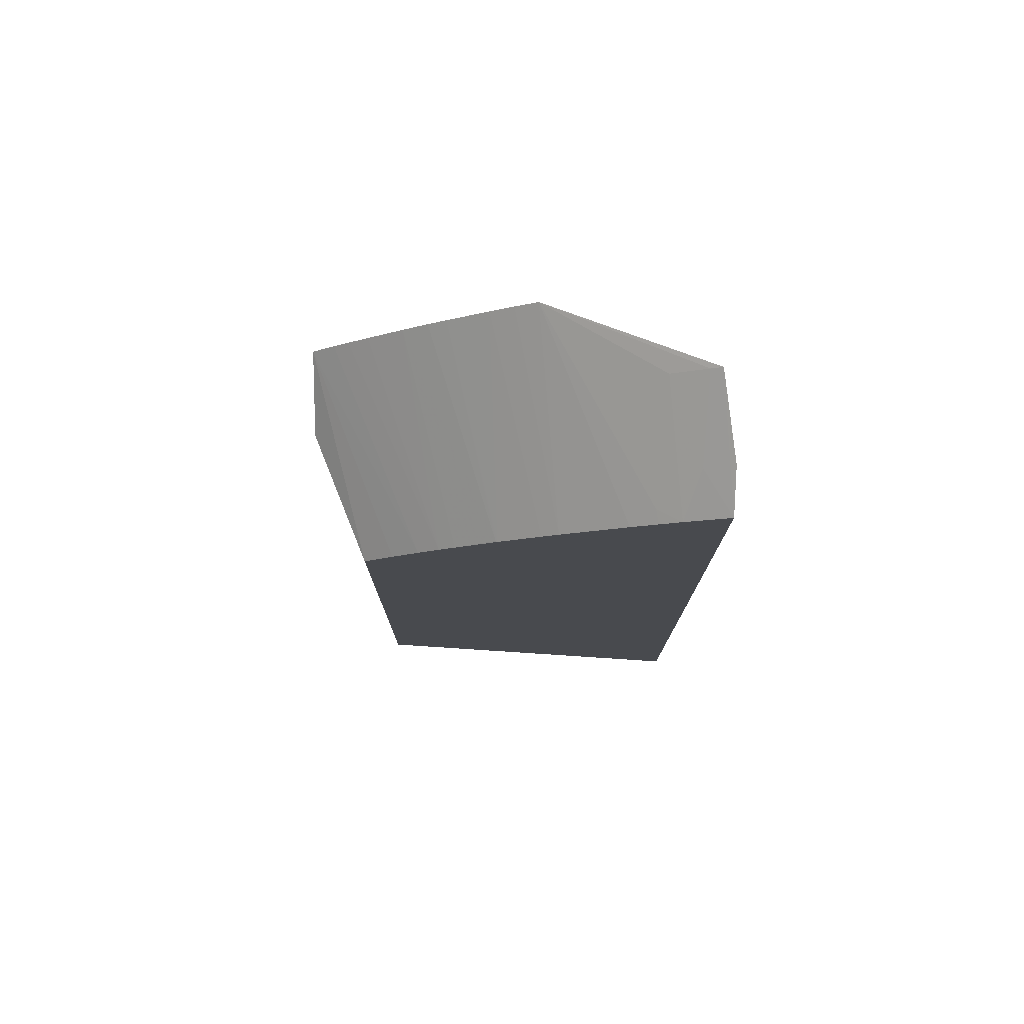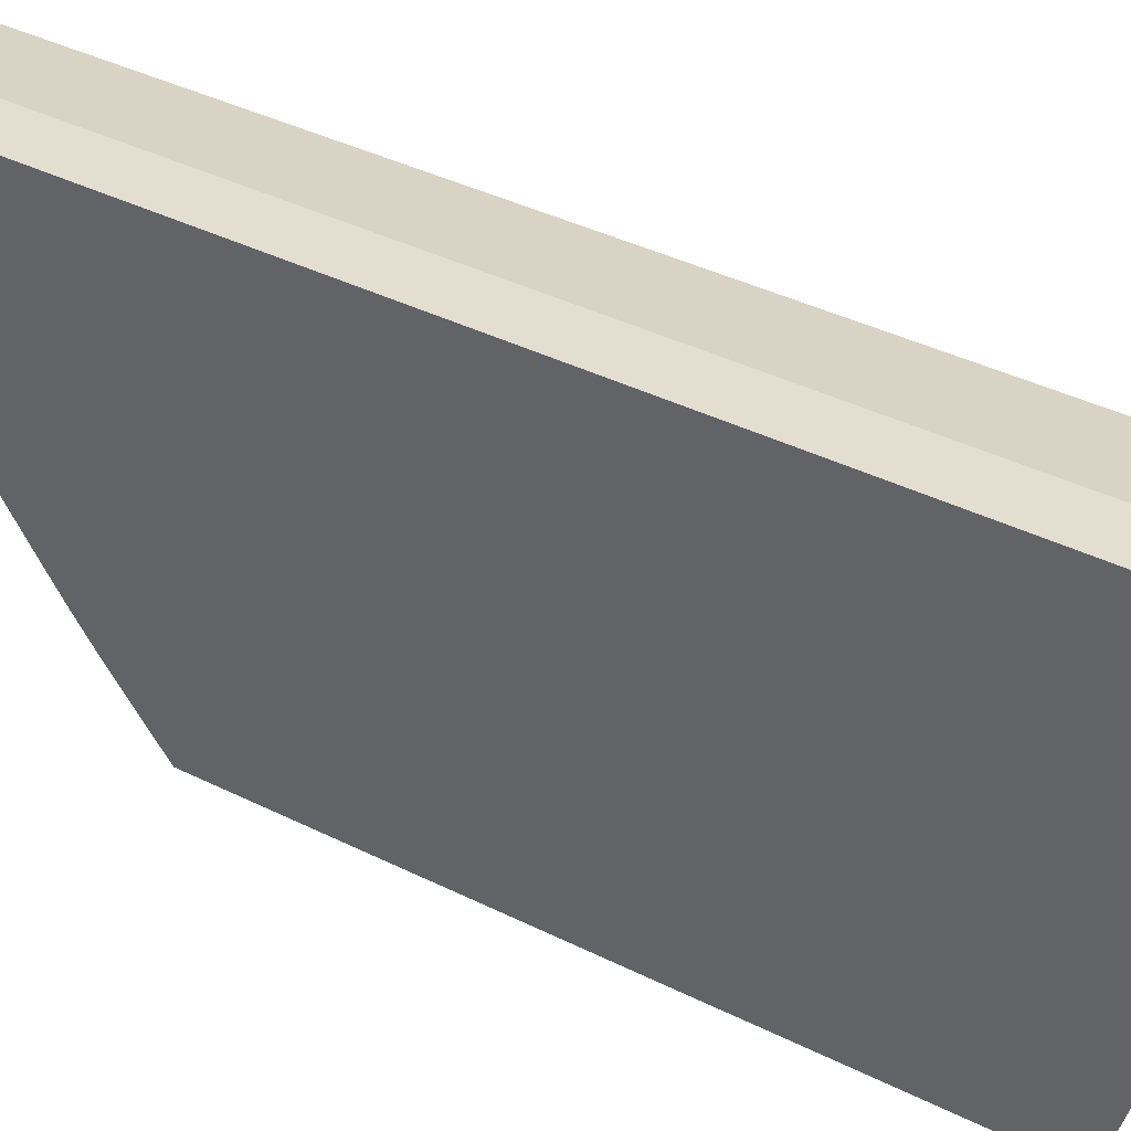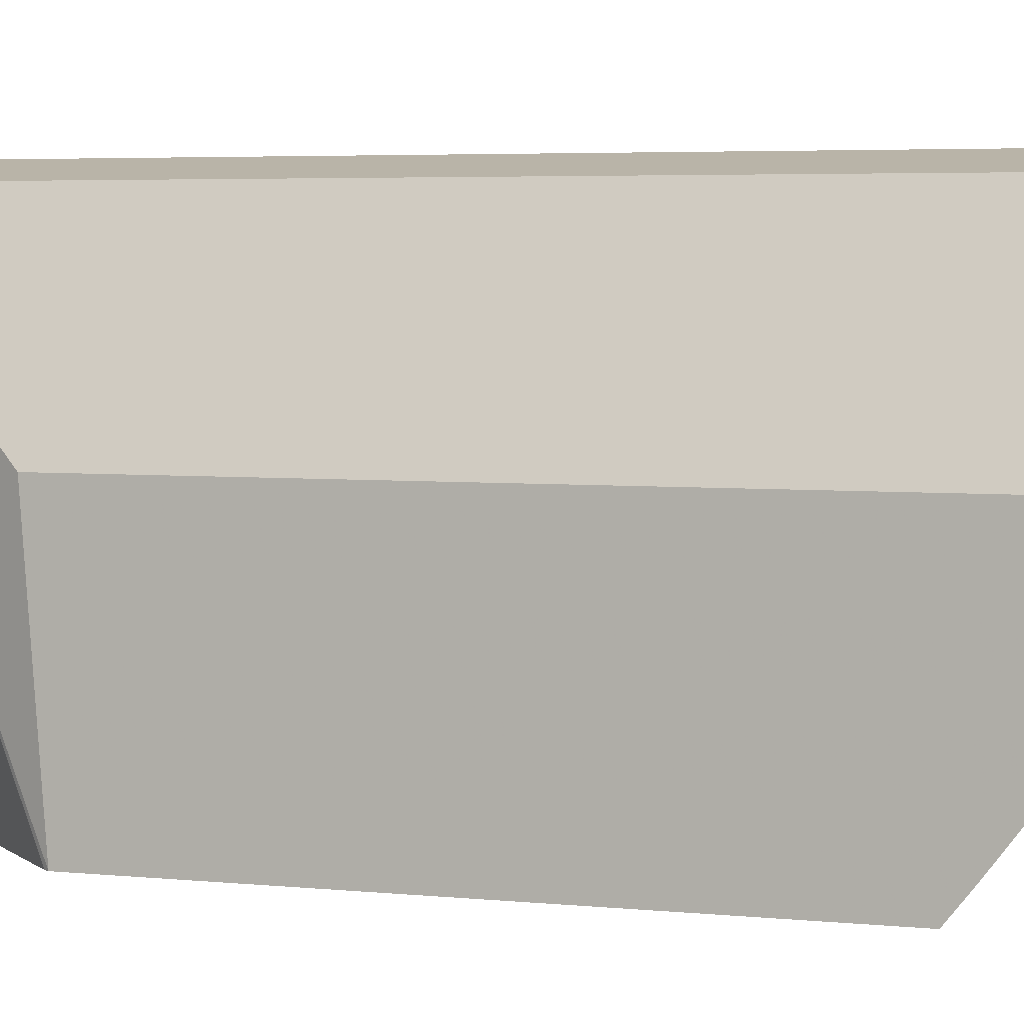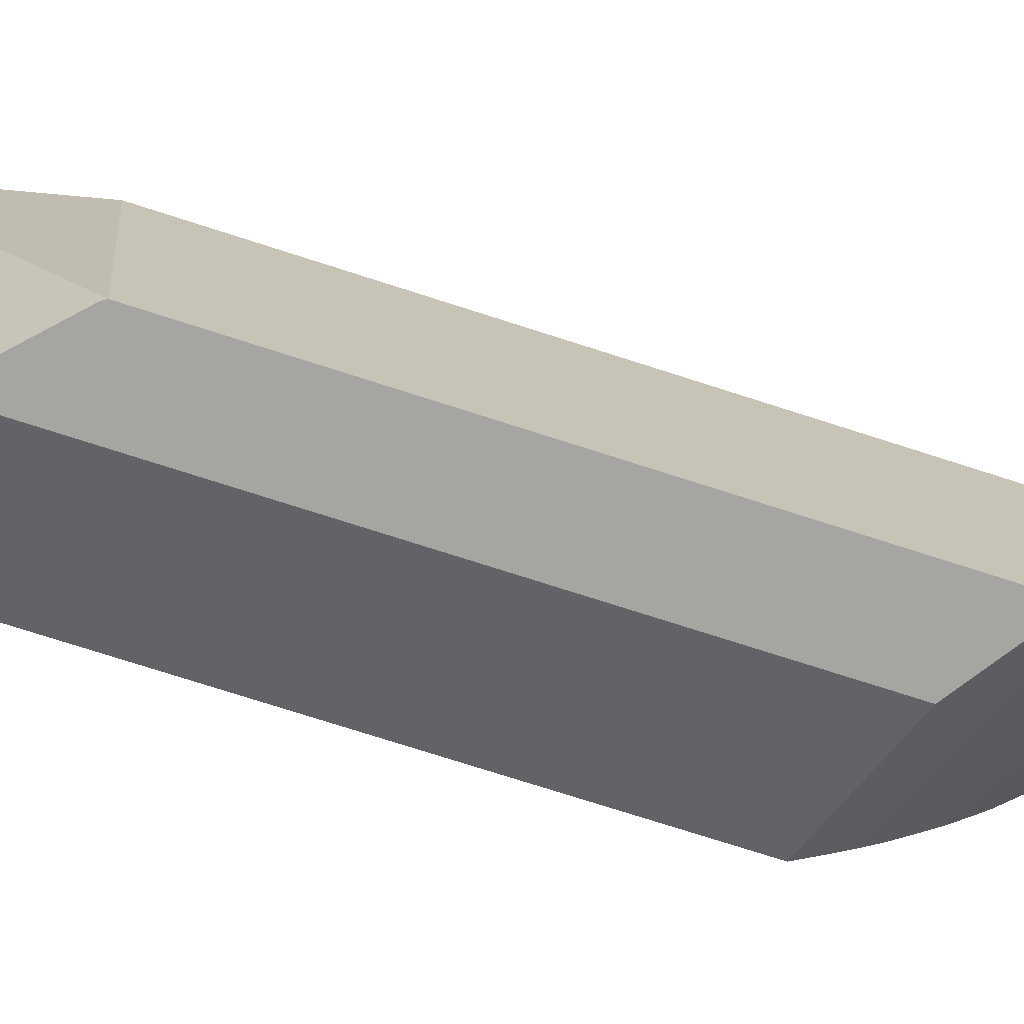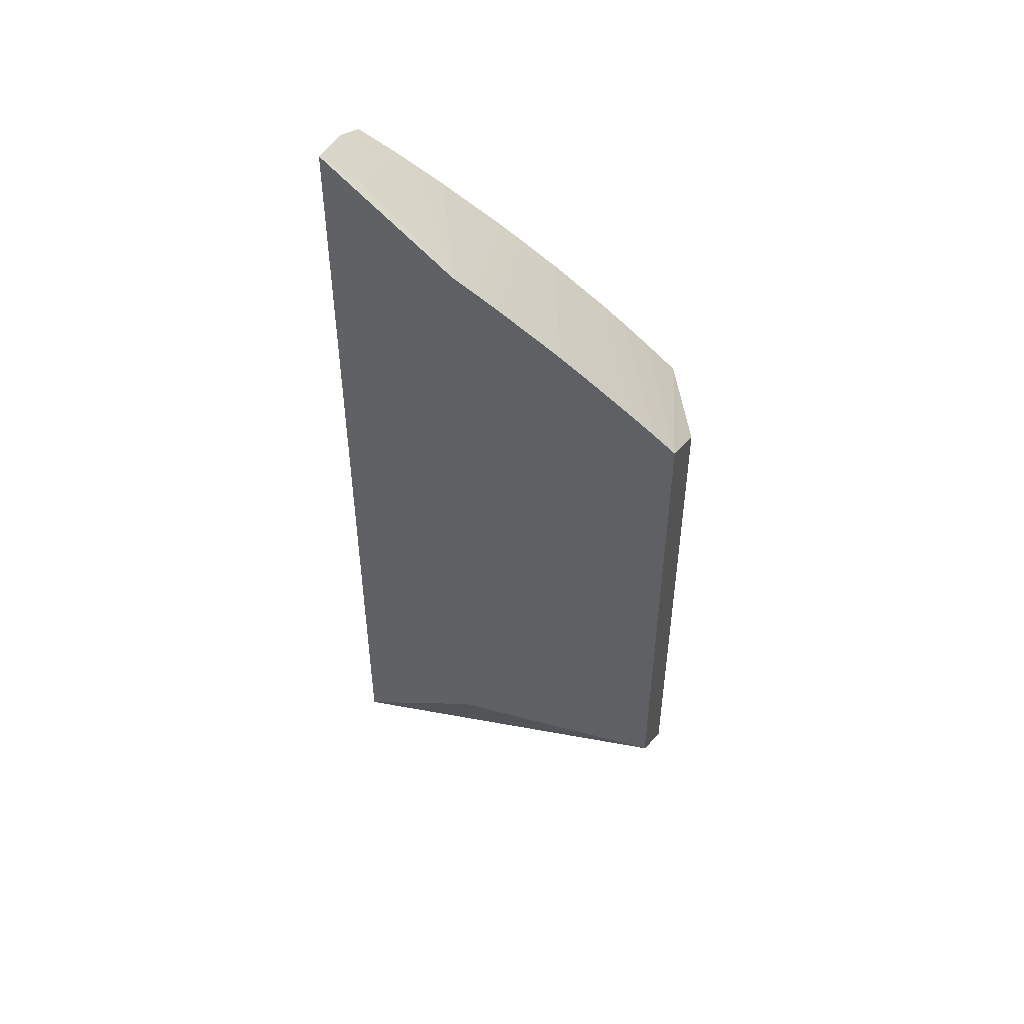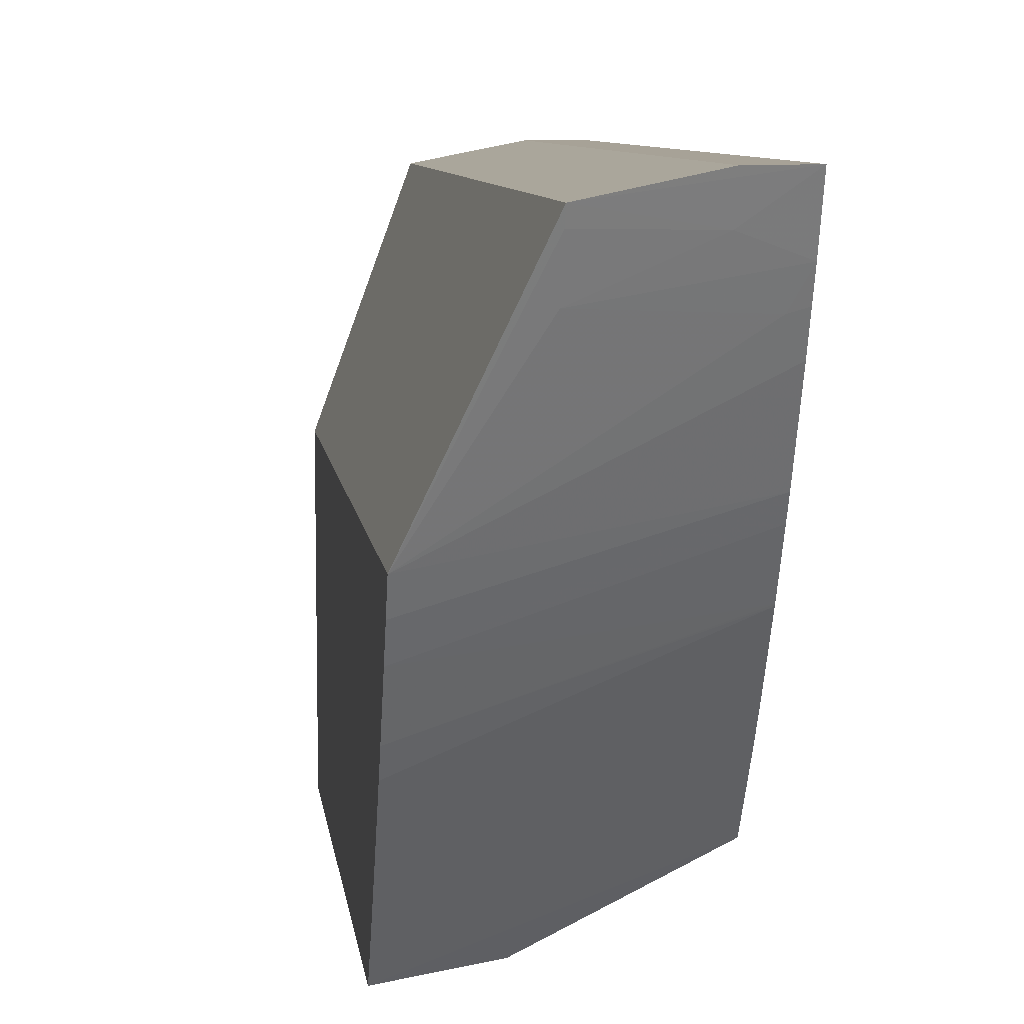
<metadata>
{"format":"obj","ext":"obj","renderer":"f3d","projection":"perspective","resolution":1024,"background":"white","views":[{"elev":76.8,"azim":91.1,"up":"+Z"},{"elev":36.5,"azim":123.5,"up":"+Y"},{"elev":4.0,"azim":-69.9,"up":"+Y"},{"elev":-73.9,"azim":-107.9,"up":"+Y"},{"elev":48.9,"azim":-70.4,"up":"+Z"},{"elev":6.6,"azim":-5.8,"up":"+Y"}]}
</metadata>
<code>
v -0.006112 -0.01854 0.02157
v -0.006112 -0.01439 0.01179
v -0.006112 -0.01854 0.01211
v -0.004749 -0.01135 0.008582
v -0.004749 -0.01135 0.0253
v -0.006112 -0.01439 0.02447
v -0.004749 -0.01156 0.0252
v -0.003268 -0.01161 0.02439
v -0.004749 -0.01221 0.02488
v -0.002712 -0.01233 0.02372
v -0.00247 -0.01189 0.02382
v -0.00247 -0.01108 0.02422
v -0.00247 -0.01395 0.02267
v -0.00247 -0.01275 0.02336
v -0.00247 -0.01228 0.02362
v -0.006112 -0.0148 0.02423
v -0.006112 -0.01523 0.02395
v -0.006112 -0.0168 0.0229
v -0.006112 -0.01599 0.02346
v -0.00247 -0.01504 0.02197
v -0.00247 -0.01426 0.02248
v -0.00247 -0.01582 0.02141
v -0.002489 -0.01507 0.02196
v -0.006112 -0.01634 0.02323
v -0.00247 -0.01612 0.0212
v -0.00247 -0.01651 0.02089
v -0.006112 -0.01813 0.0219
v -0.006112 -0.01784 0.02212
v -0.006112 -0.01746 0.02241
v -0.00247 -0.01701 0.02048
v -0.00247 -0.01757 0.02002
v -0.004749 -0.01854 0.02063
v -0.00247 -0.01757 0.009847
v -0.004749 -0.01854 0.01076
v -0.003268 -0.01108 0.008068
v -0.006065 -0.01854 0.01204
v -0.003268 -0.01108 0.02464
v -0.00247 -0.01108 0.007854
f 32 33 31
f 27 28 1
f 32 31 1
f 30 1 31
f 30 31 26
f 30 26 1
f 27 1 26
f 25 26 22
f 29 25 18
f 29 18 28
f 29 28 25
f 25 28 27
f 25 27 26
f 34 33 32
f 28 18 1
f 34 35 33
f 8 12 5
f 36 4 34
f 25 22 18
f 13 22 12
f 26 31 22
f 22 31 12
f 12 31 38
f 33 38 31
f 35 38 33
f 34 4 35
f 35 12 38
f 37 12 35
f 37 35 5
f 35 4 5
f 32 1 3
f 34 32 3
f 36 34 3
f 36 3 4
f 37 5 12
f 23 18 22
f 24 23 19
f 24 18 23
f 14 13 11
f 11 13 12
f 11 12 8
f 11 8 9
f 11 9 10
f 10 9 6
f 14 6 13
f 7 6 9
f 7 5 6
f 6 5 2
f 2 5 4
f 2 4 3
f 2 3 1
f 24 19 18
f 7 8 5
f 14 10 6
f 7 9 8
f 15 11 10
f 20 19 23
f 15 10 14
f 20 23 22
f 20 22 13
f 21 20 13
f 21 17 20
f 20 17 19
f 21 13 17
f 18 17 1
f 17 2 1
f 6 2 17
f 16 6 17
f 16 17 13
f 16 13 6
f 15 14 11
f 19 17 18

</code>
